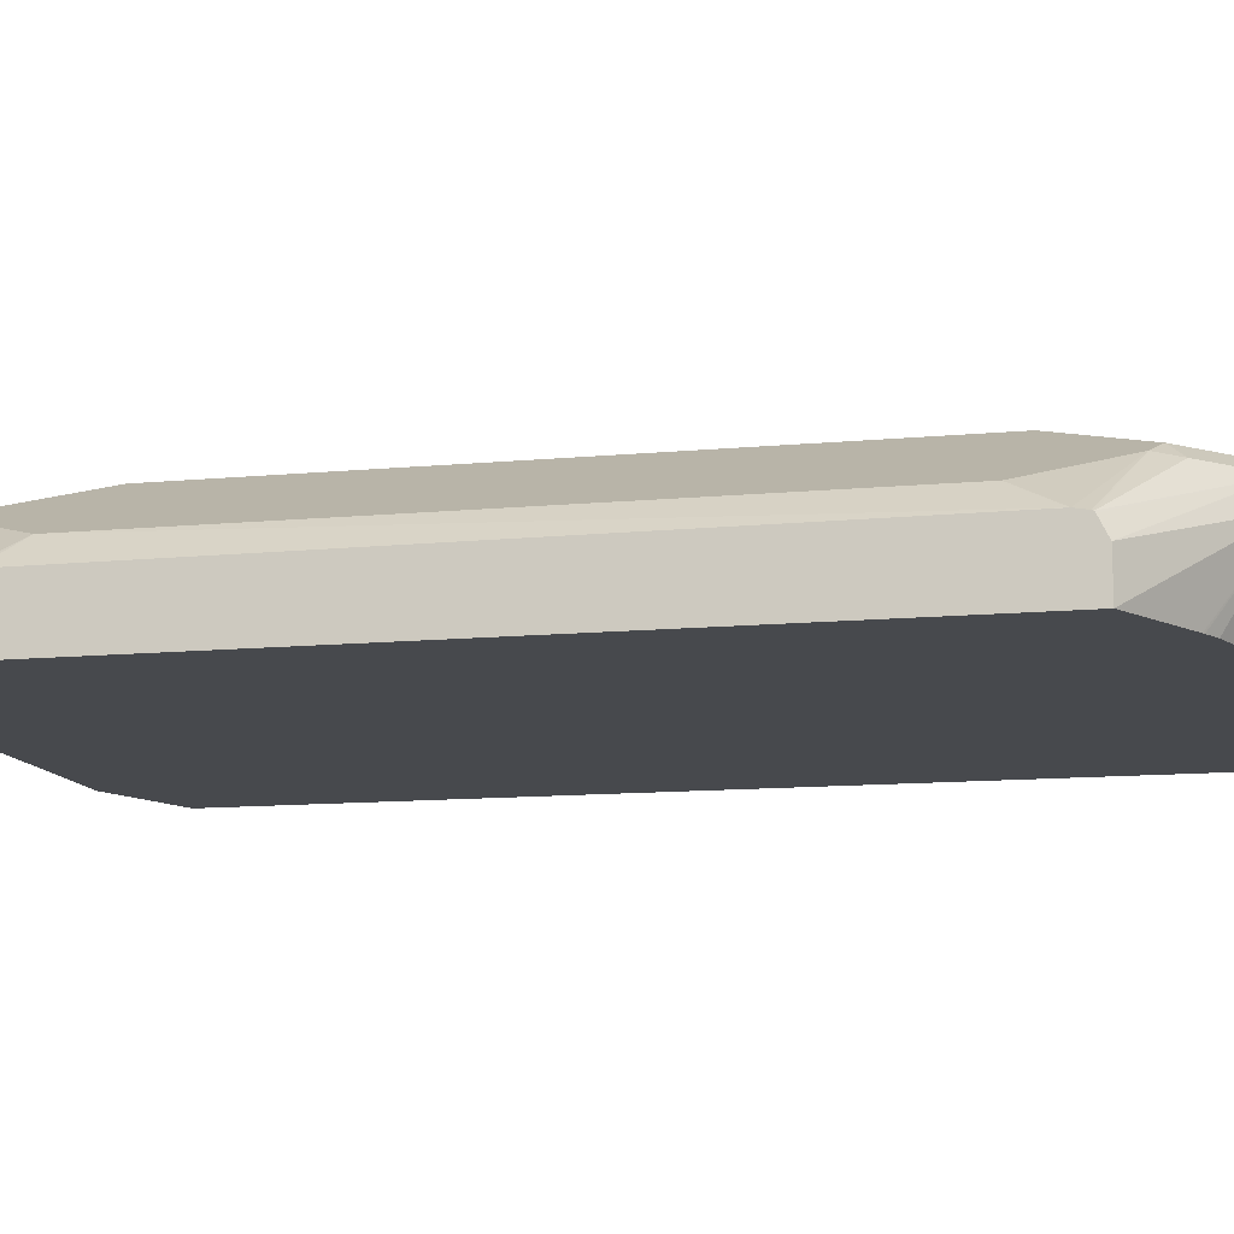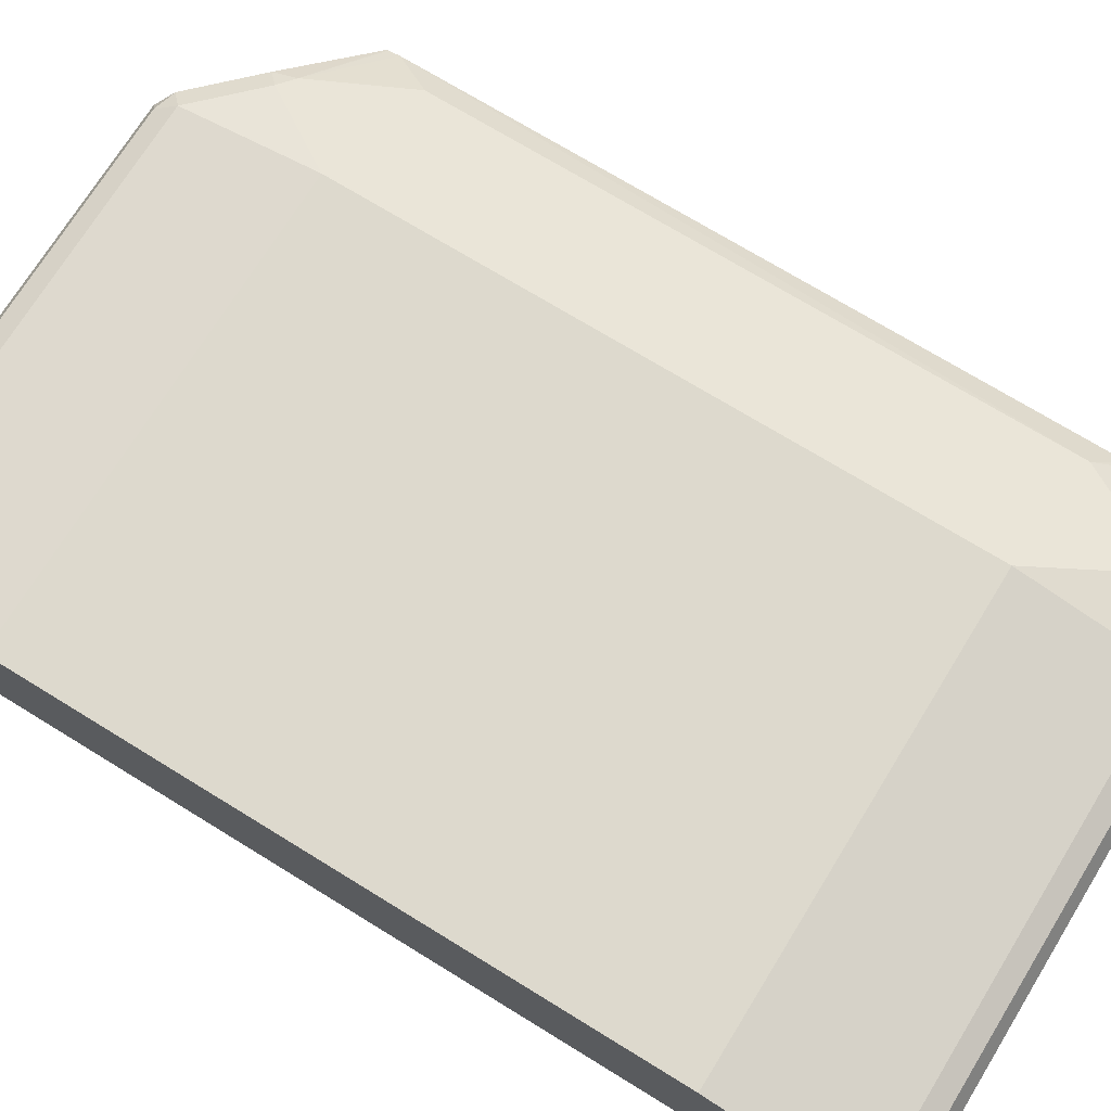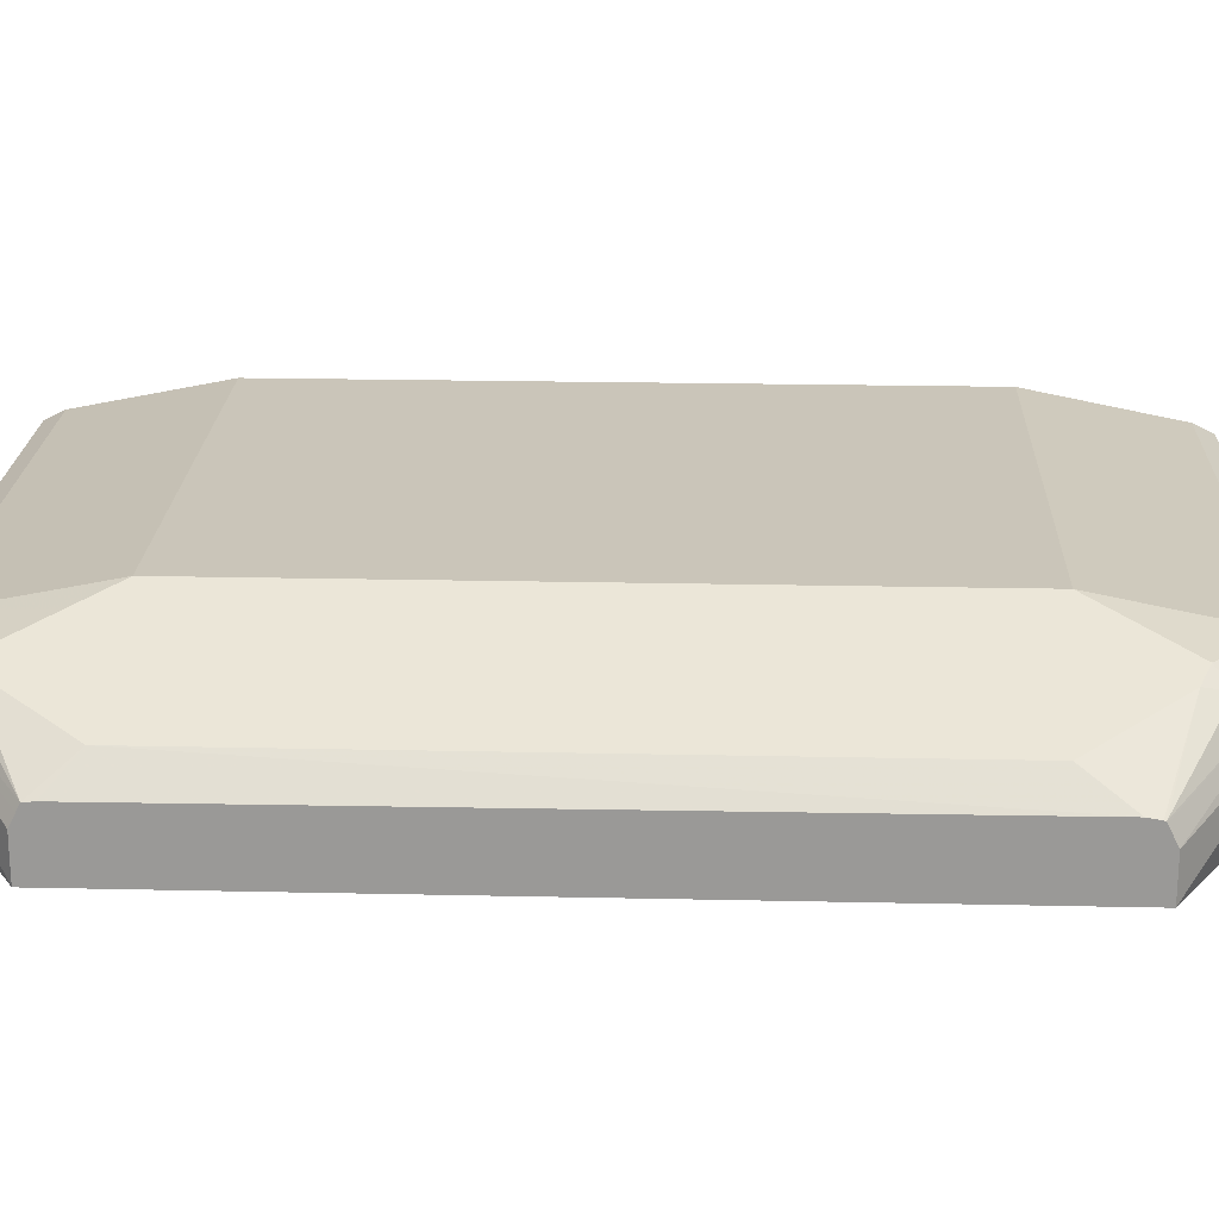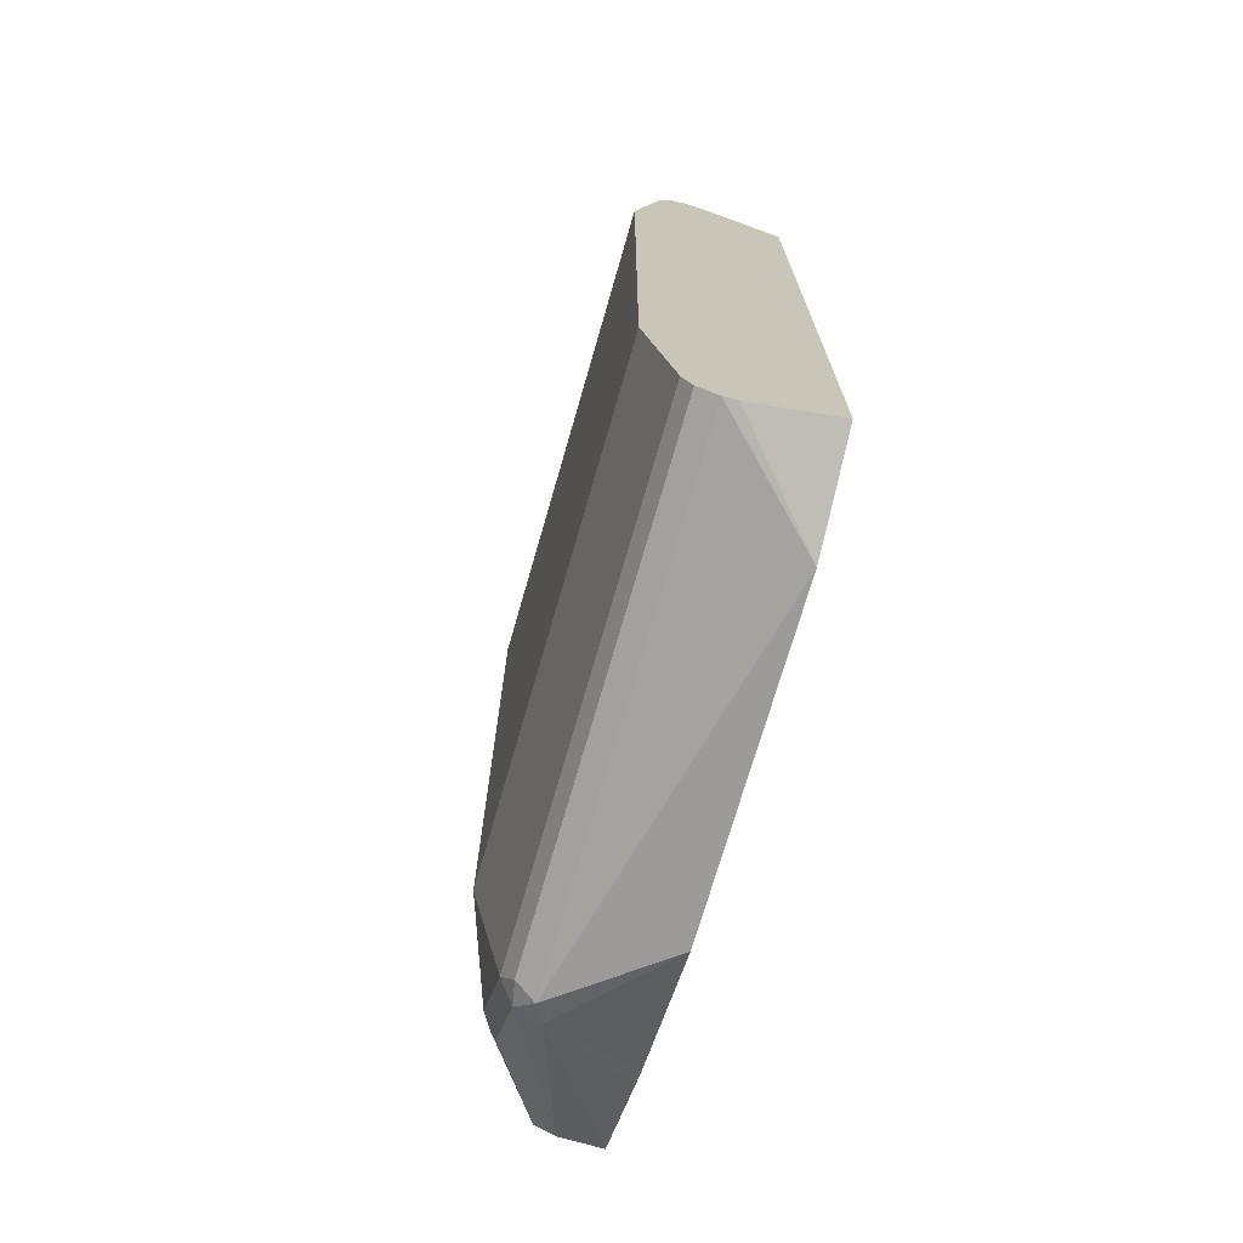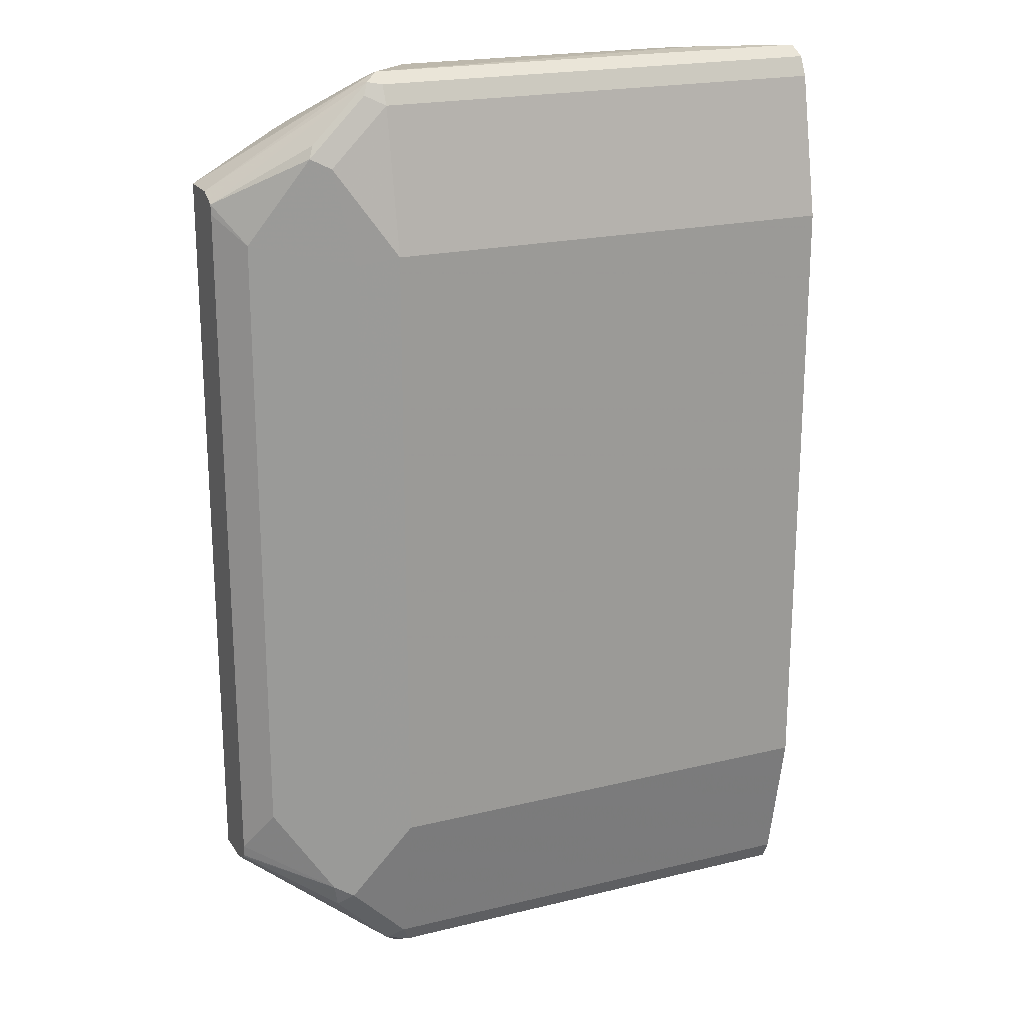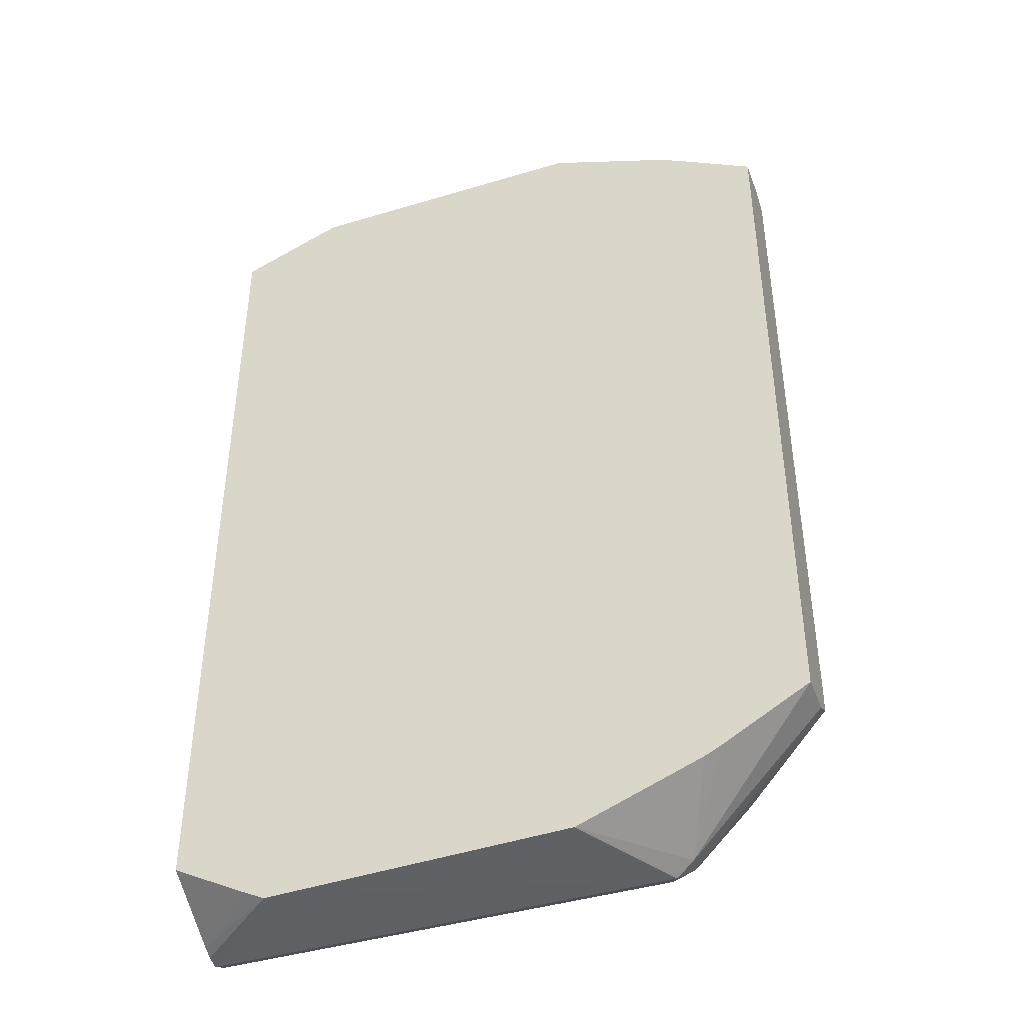
<metadata>
{"format":"obj","ext":"obj","renderer":"f3d","projection":"perspective","resolution":1024,"background":"white","views":[{"elev":-12.0,"azim":102.8,"up":"+Y"},{"elev":71.9,"azim":-58.4,"up":"+Y"},{"elev":20.7,"azim":92.3,"up":"+Y"},{"elev":-73.0,"azim":-106.1,"up":"+Z"},{"elev":20.4,"azim":156.0,"up":"+Z"},{"elev":-42.4,"azim":19.8,"up":"+Z"}]}
</metadata>
<code>
v -0.3055 0.1389 0.3373
v -0.2381 0.119 0.3373
v 0.01982 0.1389 0.3373
v -0.3055 0.1521 0.3306
v -0.3055 0.1298 0.335
v -0.2314 0.07087 0.3306
v -0.02648 0.07087 0.3306
v 0.02645 0.1256 0.3306
v 0.0347 0.129 0.3273
v 0.03303 0.1389 0.3306
v 0.02974 0.1488 0.3322
v 0.01982 0.1521 0.3306
v -0.3055 0.1587 0.3174
v -0.3055 0.1216 0.3317
v -0.3055 0.07087 0.3015
v 0.0595 0.07087 0.2976
v 0.07271 0.07087 0.2909
v 0.1312 0.07087 0.2579
v 0.1312 0.09921 0.2579
v 0.03303 0.1521 0.324
v 0.1312 0.1073 0.2538
v 0.1312 0.1124 0.2512
v 0.06942 0.1488 0.2926
v 0.01982 0.1587 0.3174
v -0.3055 0.1785 0.2182
v -0.3055 0.07087 -0.3015
v 0.1312 0.07087 -0.2579
v 0.07271 0.1521 0.2843
v 0.1312 0.113 0.2442
v 0.1124 0.1323 0.2248
v 0.0595 0.1587 0.2777
v 0.01982 0.1785 0.2182
v -0.3055 0.1785 -0.2182
v -0.3055 0.122 -0.3313
v -0.2513 0.07087 -0.3306
v 0.07271 0.07087 -0.2909
v 0.03303 0.1323 -0.3306
v 0.1312 0.09921 -0.2579
v 0.04629 0.1653 0.2116
v 0.1312 0.1142 -0.2417
v 0.08596 0.1455 0.2116
v 0.1124 0.1323 -0.2116
v 0.01982 0.1785 -0.2182
v -0.3055 0.1587 -0.3174
v -0.3055 0.1299 -0.3352
v -0.2381 0.07087 -0.3373
v -0.2437 0.07087 -0.3344
v 0.07087 0.07087 -0.2919
v 0.0595 0.07087 -0.2976
v -0.02648 0.07087 -0.3306
v 0.01982 0.1389 -0.3373
v 0.02974 0.1488 -0.3273
v 0.1312 0.1114 -0.2518
v 0.04629 0.1653 -0.2248
v 0.1312 0.1128 -0.25
v 0.07271 0.1521 -0.2711
v 0.08596 0.1455 -0.2248
v 0.0595 0.1587 -0.2777
v 0.01982 0.1587 -0.3174
v -0.3055 0.1528 -0.3293
v -0.3055 0.1389 -0.3373
v 0.01319 0.1521 -0.3306
v 0.06942 0.1488 -0.2876
v 0.1312 0.1124 -0.2512
v -0.3055 0.1521 -0.3306
f 30 40 42
f 30 42 57
f 30 57 41
f 31 39 32
f 32 39 54
f 34 45 46
f 33 43 59
f 33 59 44
f 34 46 47
f 34 47 35
f 30 41 39
f 32 54 43
f 29 40 30
f 22 30 28
f 28 30 39
f 27 37 38
f 27 36 37
f 26 34 35
f 25 43 33
f 25 32 43
f 24 31 32
f 22 28 23
f 36 48 37
f 22 29 30
f 20 31 24
f 20 28 31
f 18 21 19
f 18 22 21
f 28 39 31
f 37 48 49
f 42 56 58
f 37 50 51
f 18 29 22
f 60 62 65
f 59 62 60
f 56 64 63
f 56 63 58
f 55 64 56
f 54 57 58
f 52 64 53
f 52 63 64
f 52 58 63
f 52 59 58
f 52 62 59
f 51 62 52
f 51 65 62
f 51 61 65
f 46 61 51
f 46 51 50
f 45 61 46
f 44 59 60
f 43 58 59
f 43 54 58
f 42 58 57
f 40 56 42
f 40 55 56
f 39 57 54
f 39 41 57
f 38 52 53
f 37 52 38
f 37 51 52
f 37 49 50
f 18 40 29
f 10 19 11
f 18 64 55
f 5 14 6
f 4 24 13
f 4 12 24
f 3 11 12
f 3 10 11
f 3 9 10
f 3 8 9
f 3 7 8
f 2 7 3
f 2 6 7
f 1 6 2
f 1 5 6
f 1 14 5
f 6 14 15
f 1 15 14
f 1 34 26
f 1 45 34
f 1 61 45
f 1 65 61
f 1 60 65
f 1 44 60
f 1 33 44
f 1 25 33
f 1 13 25
f 1 4 13
f 1 12 4
f 1 3 12
f 1 2 3
f 18 55 40
f 6 15 26
f 1 26 15
f 6 35 47
f 6 26 35
f 18 53 64
f 18 38 53
f 18 27 38
f 13 32 25
f 13 24 32
f 12 20 24
f 11 23 28
f 11 22 23
f 11 21 22
f 11 19 21
f 11 20 12
f 10 18 19
f 9 18 10
f 11 28 20
f 8 17 9
f 6 47 46
f 9 17 18
f 6 46 50
f 6 50 49
f 6 49 48
f 6 36 27
f 6 27 18
f 6 48 36
f 6 18 17
f 6 17 16
f 6 16 7
f 7 16 8
f 8 16 17

</code>
